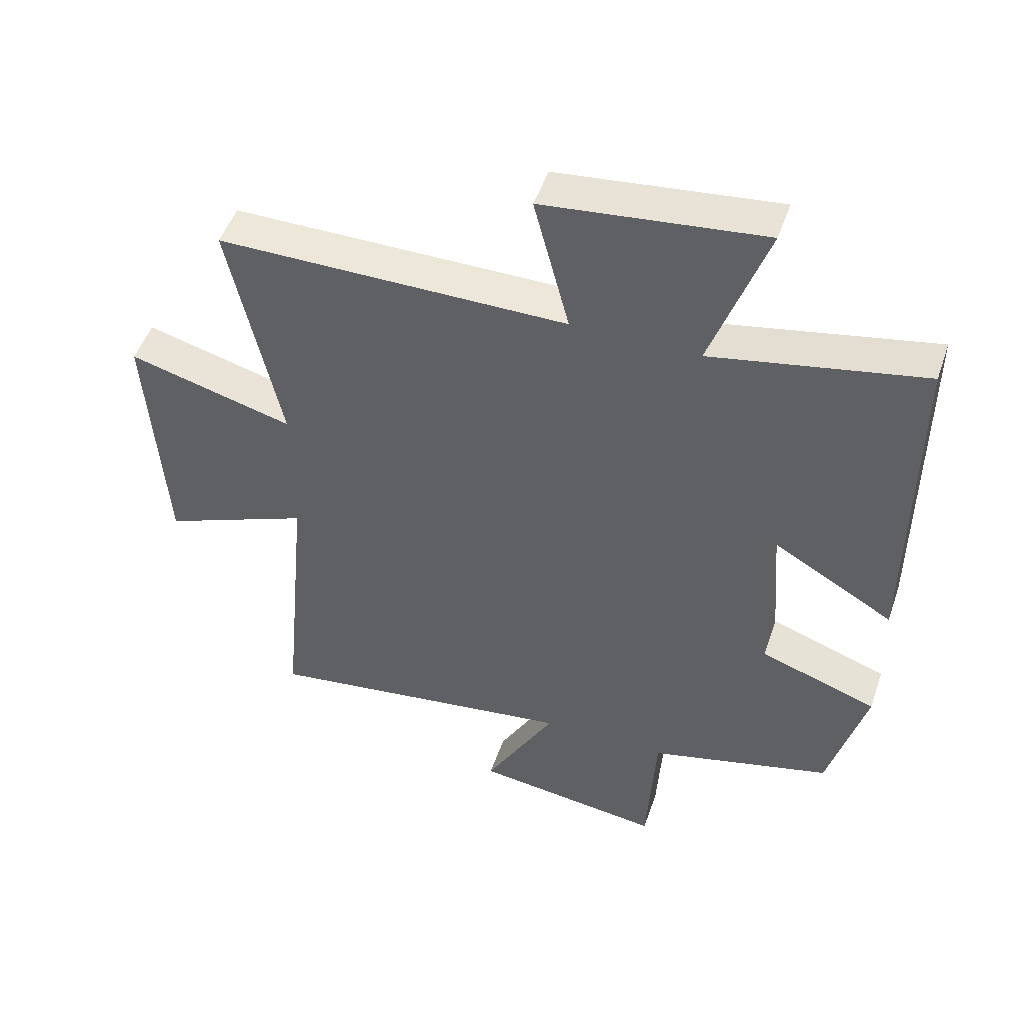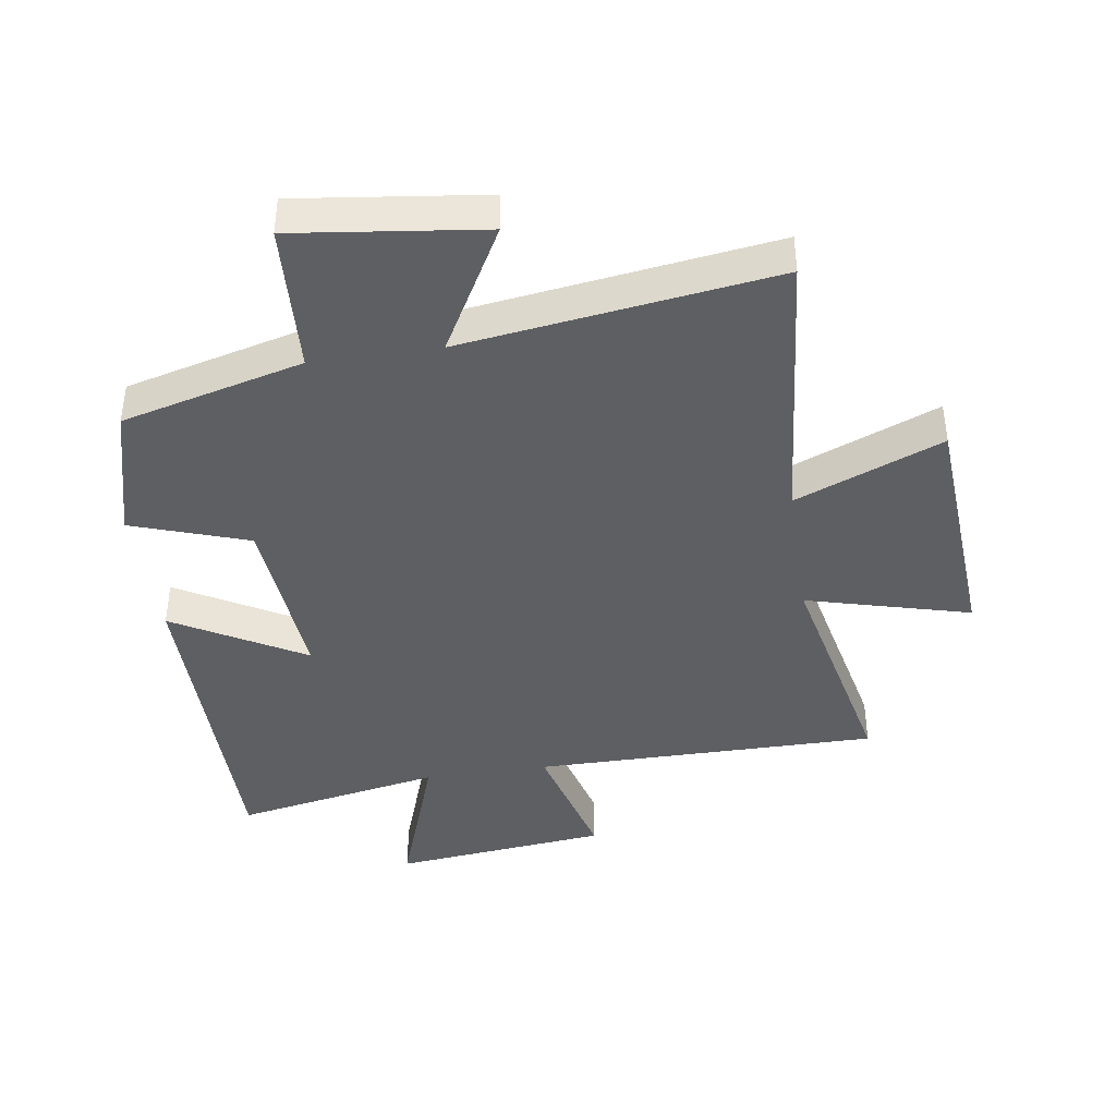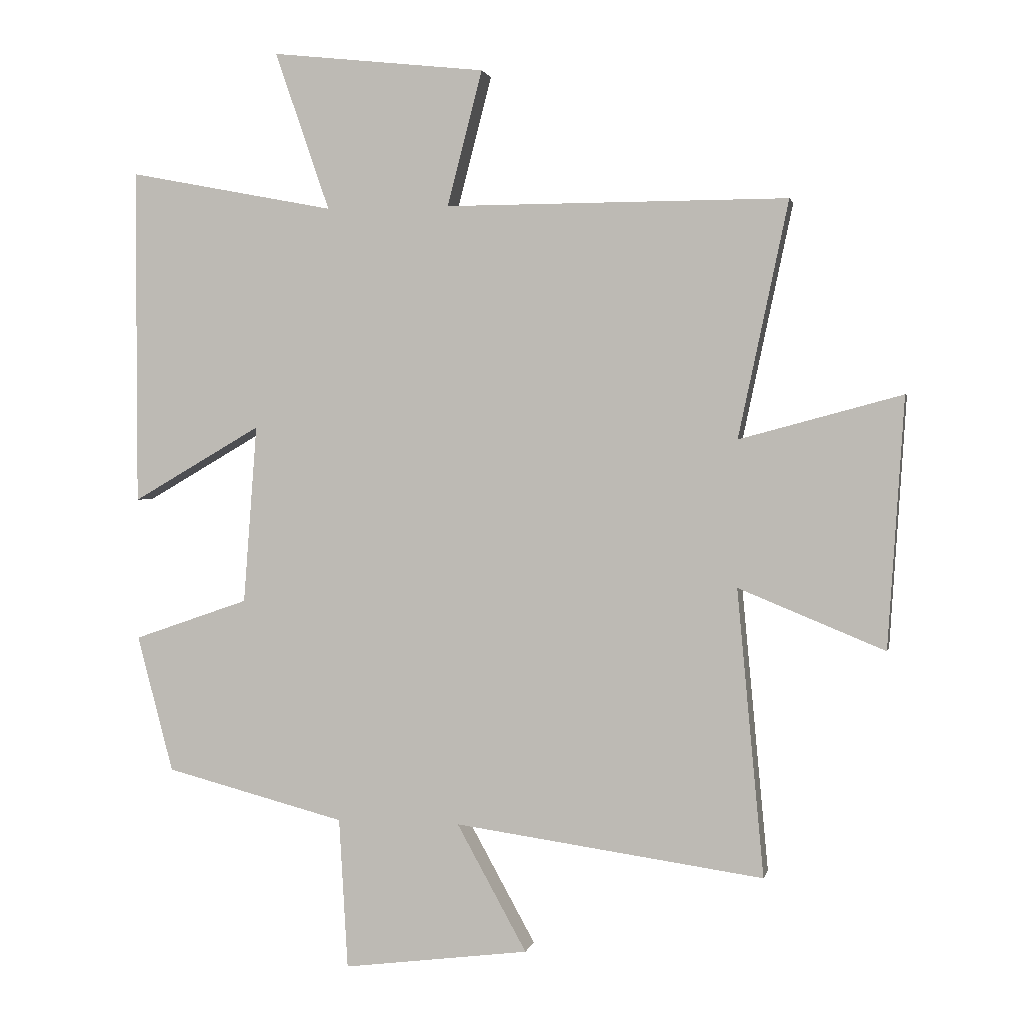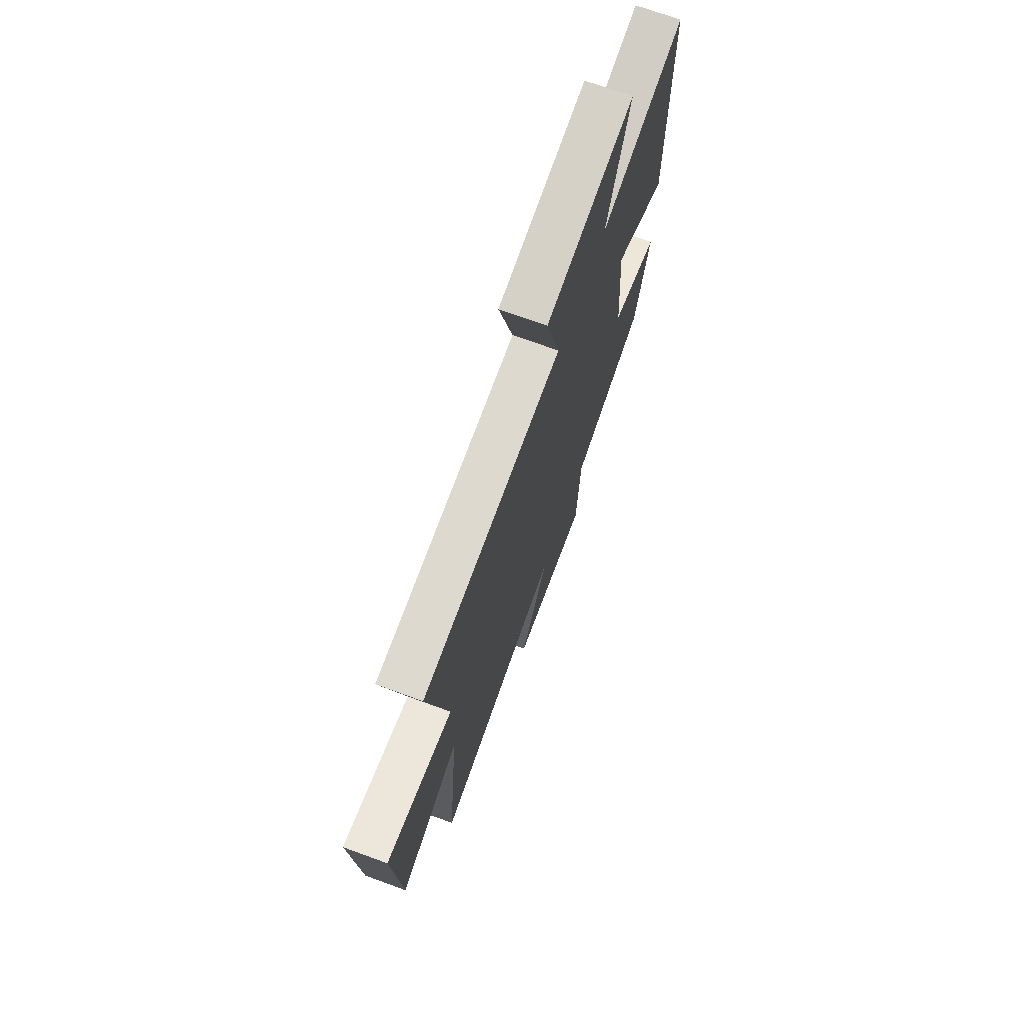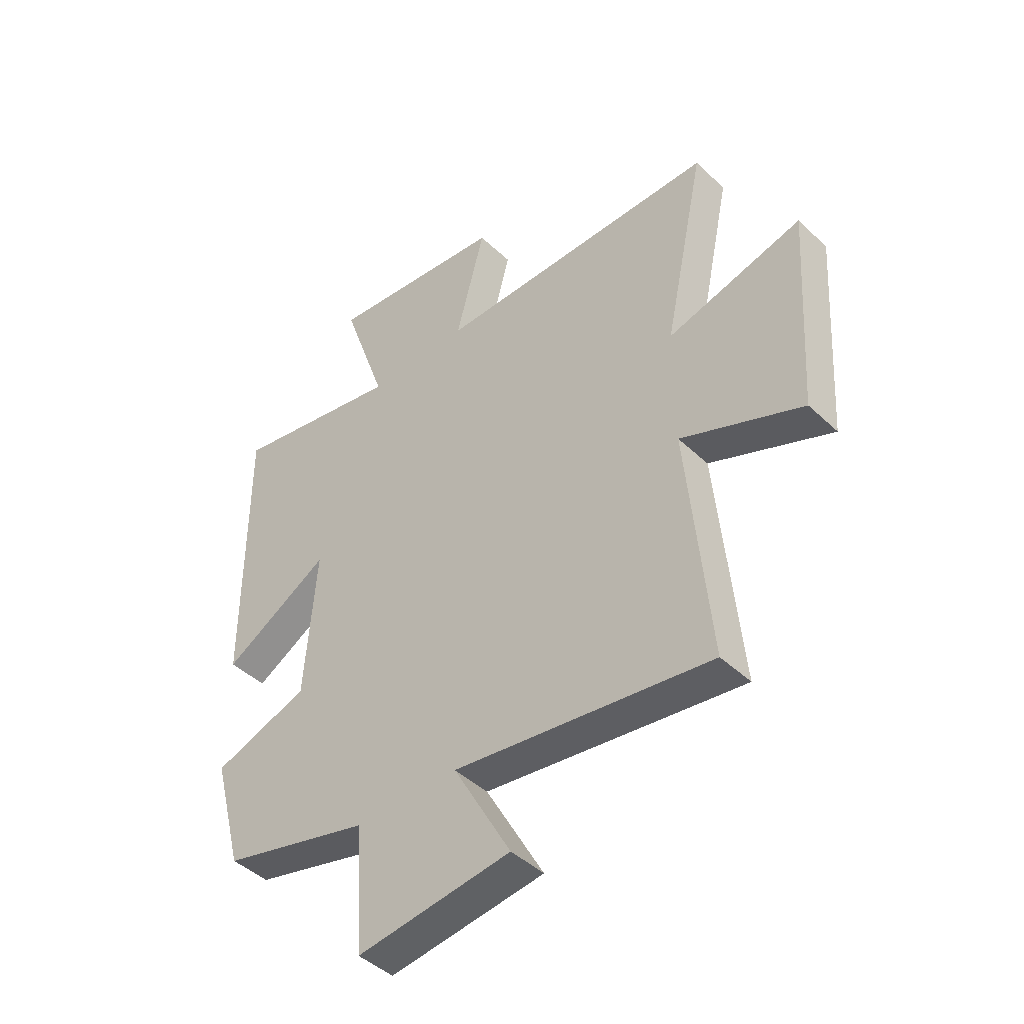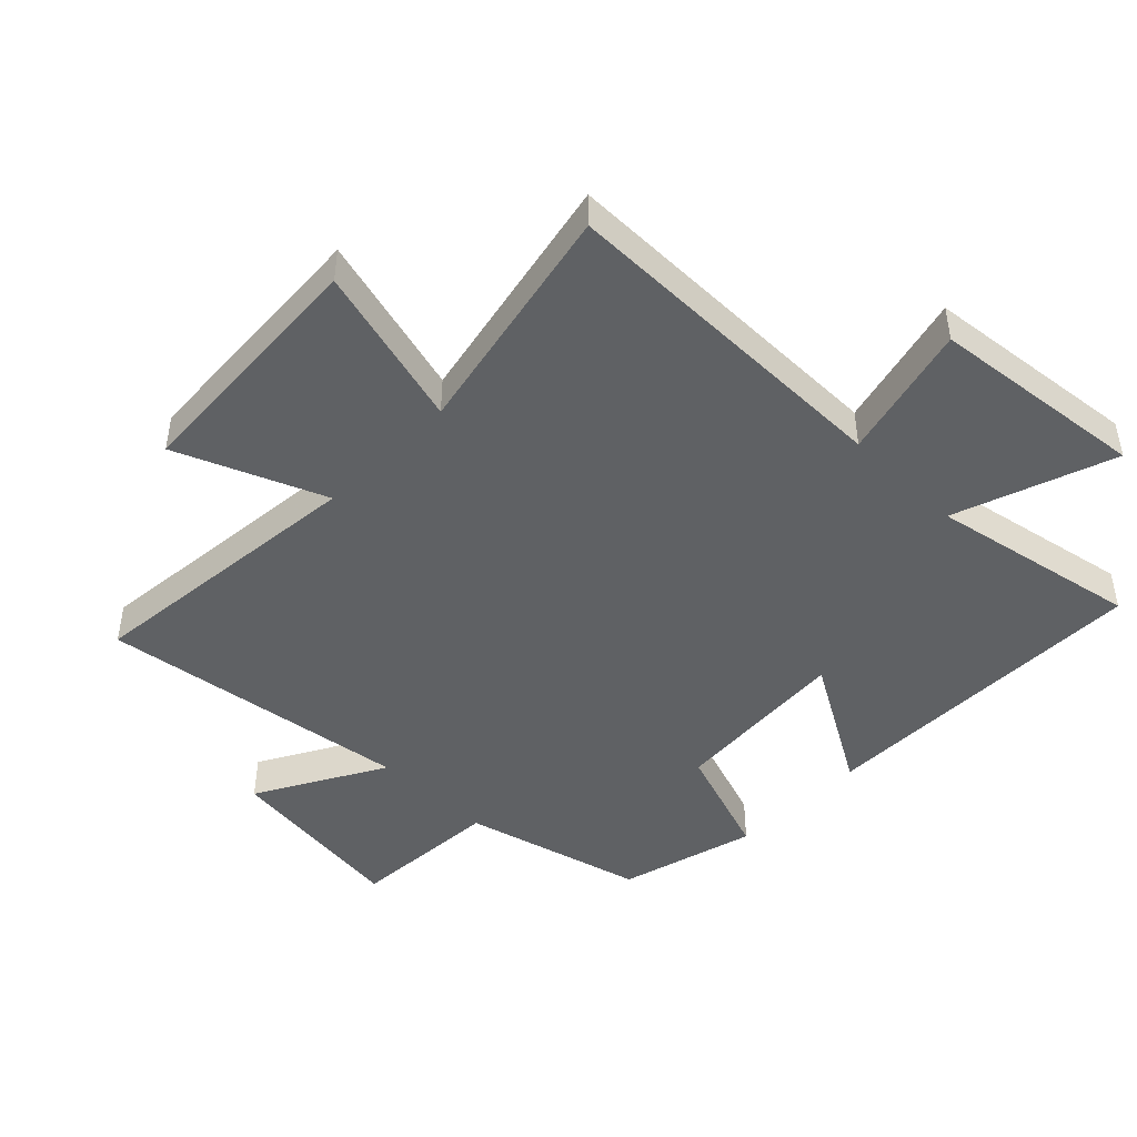
<metadata>
{"format":"obj","ext":"obj","renderer":"f3d","projection":"perspective","resolution":1024,"background":"white","views":[{"elev":49.5,"azim":18.7,"up":"+Z"},{"elev":-40.9,"azim":-171.4,"up":"+Y"},{"elev":1.7,"azim":-168.1,"up":"+Z"},{"elev":71.7,"azim":-70.0,"up":"+Z"},{"elev":-44.5,"azim":-137.6,"up":"+Z"},{"elev":-45.9,"azim":-44.6,"up":"+Y"}]}
</metadata>
<code>
v -0.543 0.07 -0.569
v -0.5 0.07 -0.11
v -0.734 0.07 -0.206
v -0.76 0.07 0.194
v -0.5 0.07 0.124
v -0.58 0.07 0.501
v -0.031 0.07 0.5
v -0.087 0.07 0.716
v 0.257 0.07 0.754
v 0.169 0.07 0.5
v 0.501 0.07 0.564
v 0.5 0.07 0.024
v 0.293 0.07 0.144
v 0.315 0.07 -0.142
v 0.5 0.07 -0.206
v 0.442 0.07 -0.425
v 0.153 0.07 -0.5
v 0.139 0.07 -0.741
v -0.159 0.07 -0.703
v -0.047 0.07 -0.5
v -0.543 0 -0.569
v -0.5 0 -0.11
v -0.734 0 -0.206
v -0.76 0 0.194
v -0.5 0 0.124
v -0.58 0 0.501
v -0.031 0 0.5
v -0.087 0 0.716
v 0.257 0 0.754
v 0.169 0 0.5
v 0.501 0 0.564
v 0.5 0 0.024
v 0.293 0 0.144
v 0.315 0 -0.142
v 0.5 0 -0.206
v 0.442 0 -0.425
v 0.153 0 -0.5
v 0.139 0 -0.741
v -0.159 0 -0.703
v -0.047 0 -0.5
f 17 18 19 20
f 15 16 17 20
f 14 15 20 1
f 13 14 1 2
f 10 11 12 13
f 10 13 2
f 7 8 9 10
f 7 10 2 3
f 5 6 7
f 5 7 3
f 3 4 5
f 40 39 38 37
f 40 37 36 35
f 21 40 35 34
f 22 21 34 33
f 33 32 31 30
f 22 33 30
f 30 29 28 27
f 23 22 30 27
f 27 26 25
f 23 27 25
f 25 24 23
f 1 21 22 2
f 2 22 23 3
f 3 23 24 4
f 4 24 25 5
f 5 25 26 6
f 6 26 27 7
f 7 27 28 8
f 8 28 29 9
f 9 29 30 10
f 10 30 31 11
f 11 31 32 12
f 12 32 33 13
f 13 33 34 14
f 14 34 35 15
f 15 35 36 16
f 16 36 37 17
f 17 37 38 18
f 18 38 39 19
f 19 39 40 20
f 20 40 21 1

</code>
